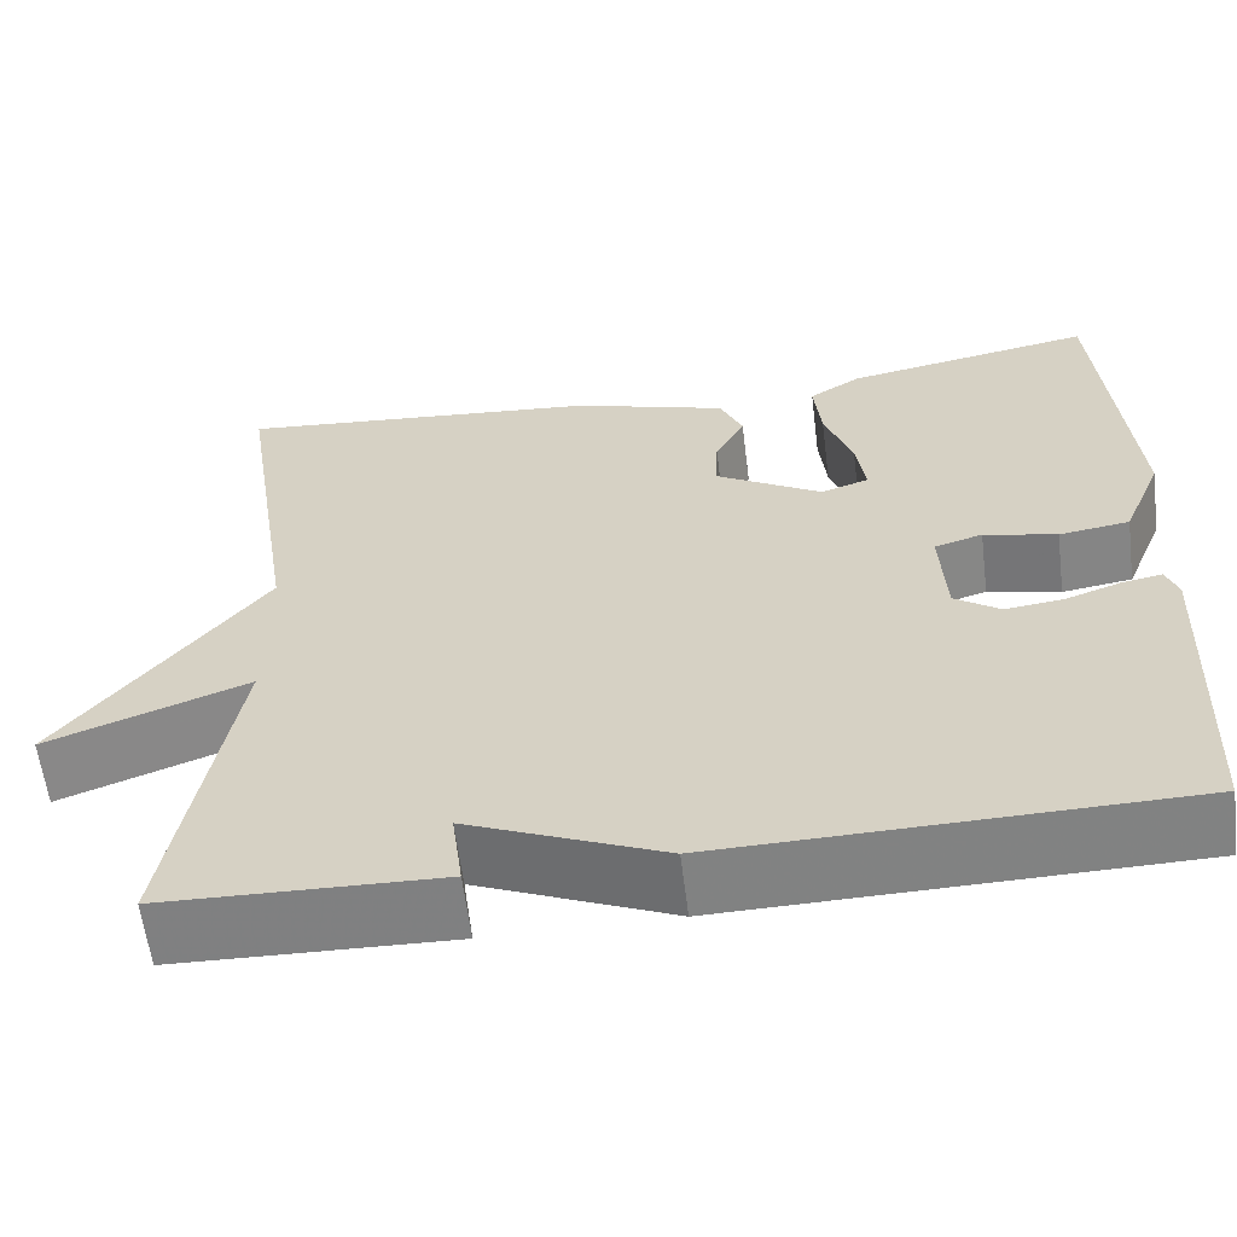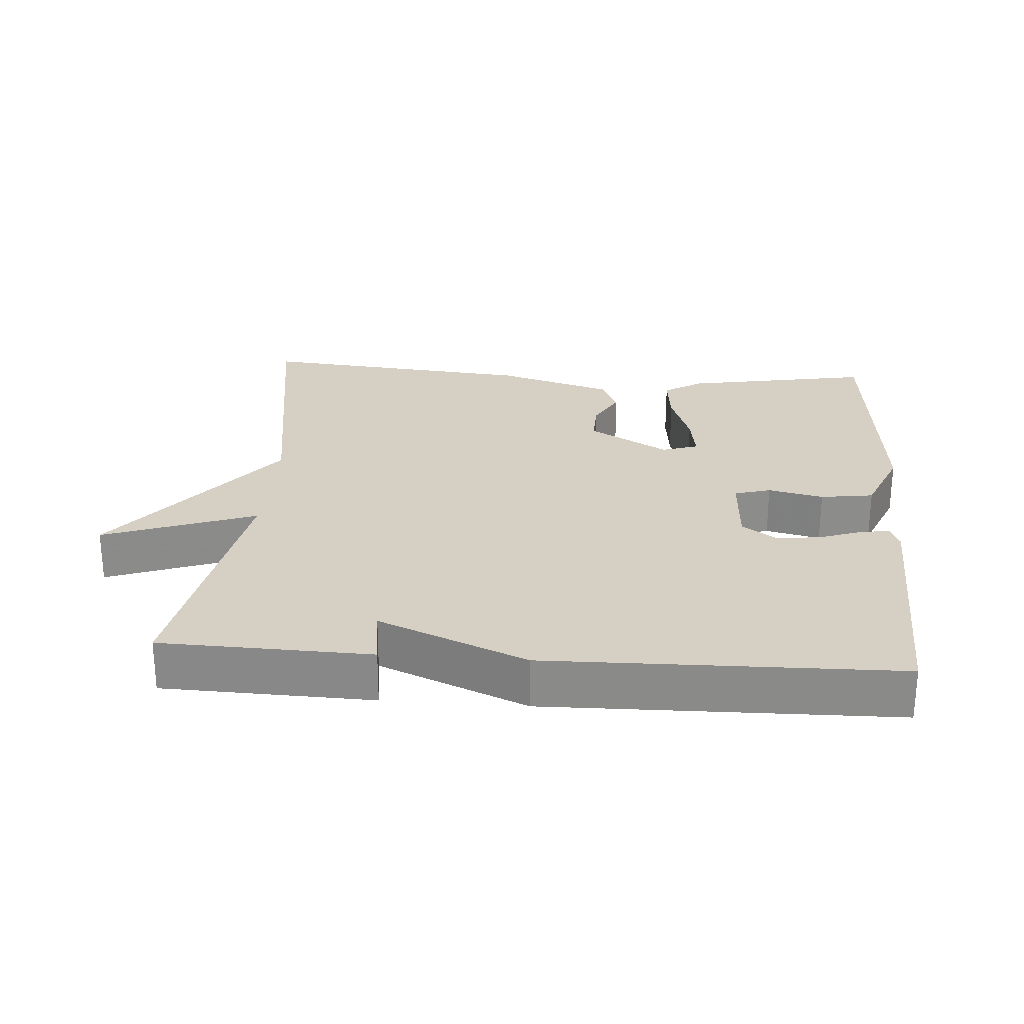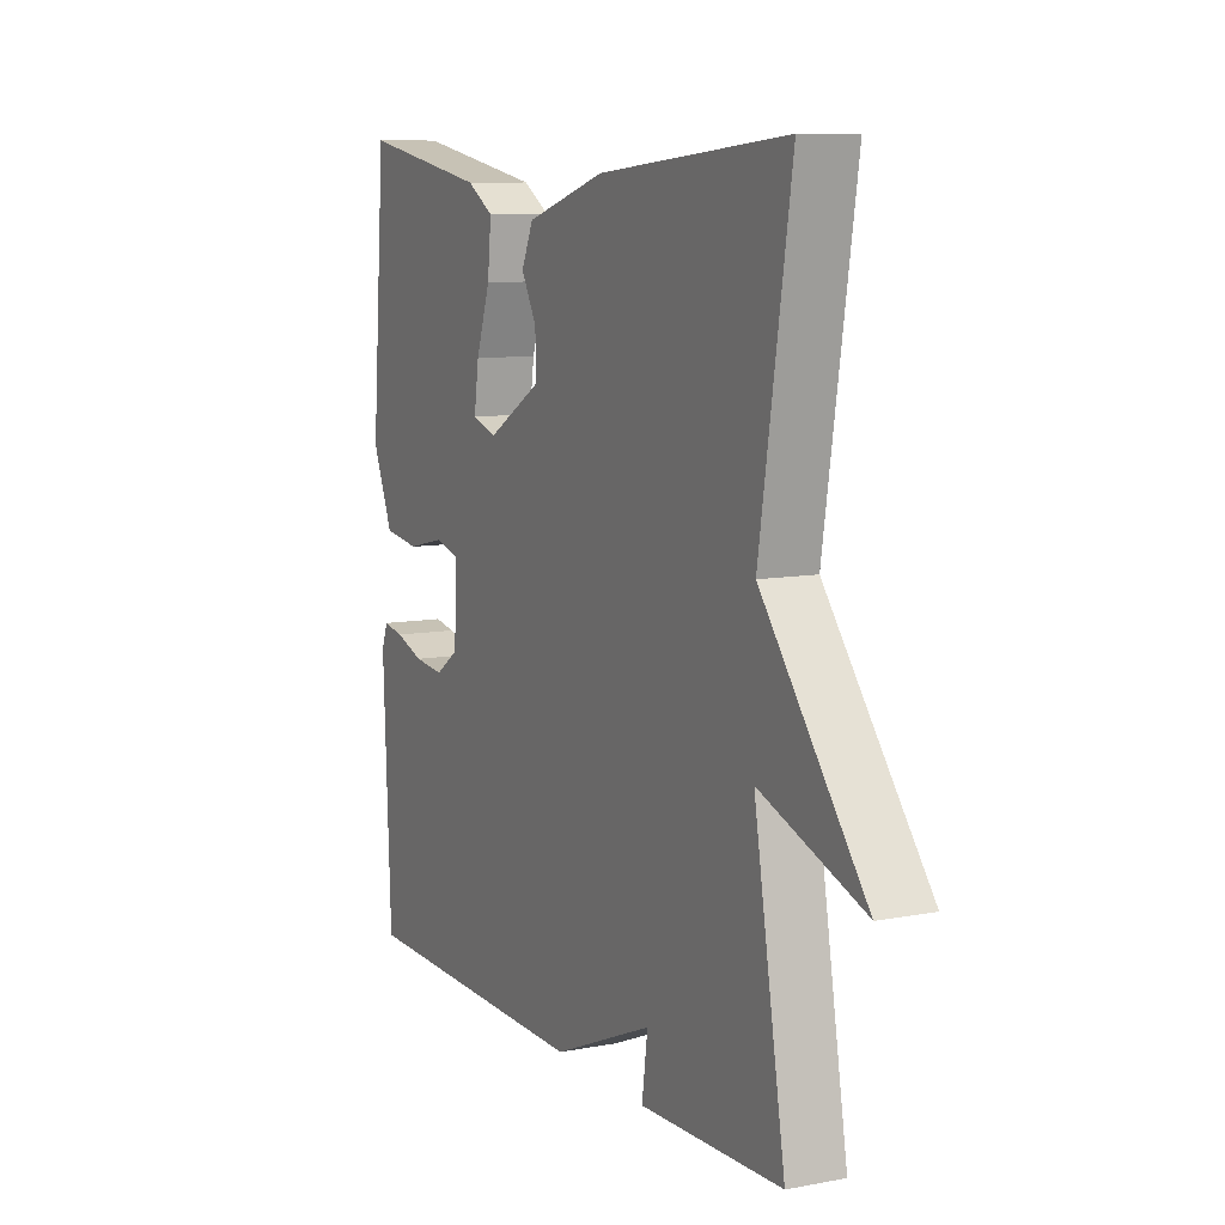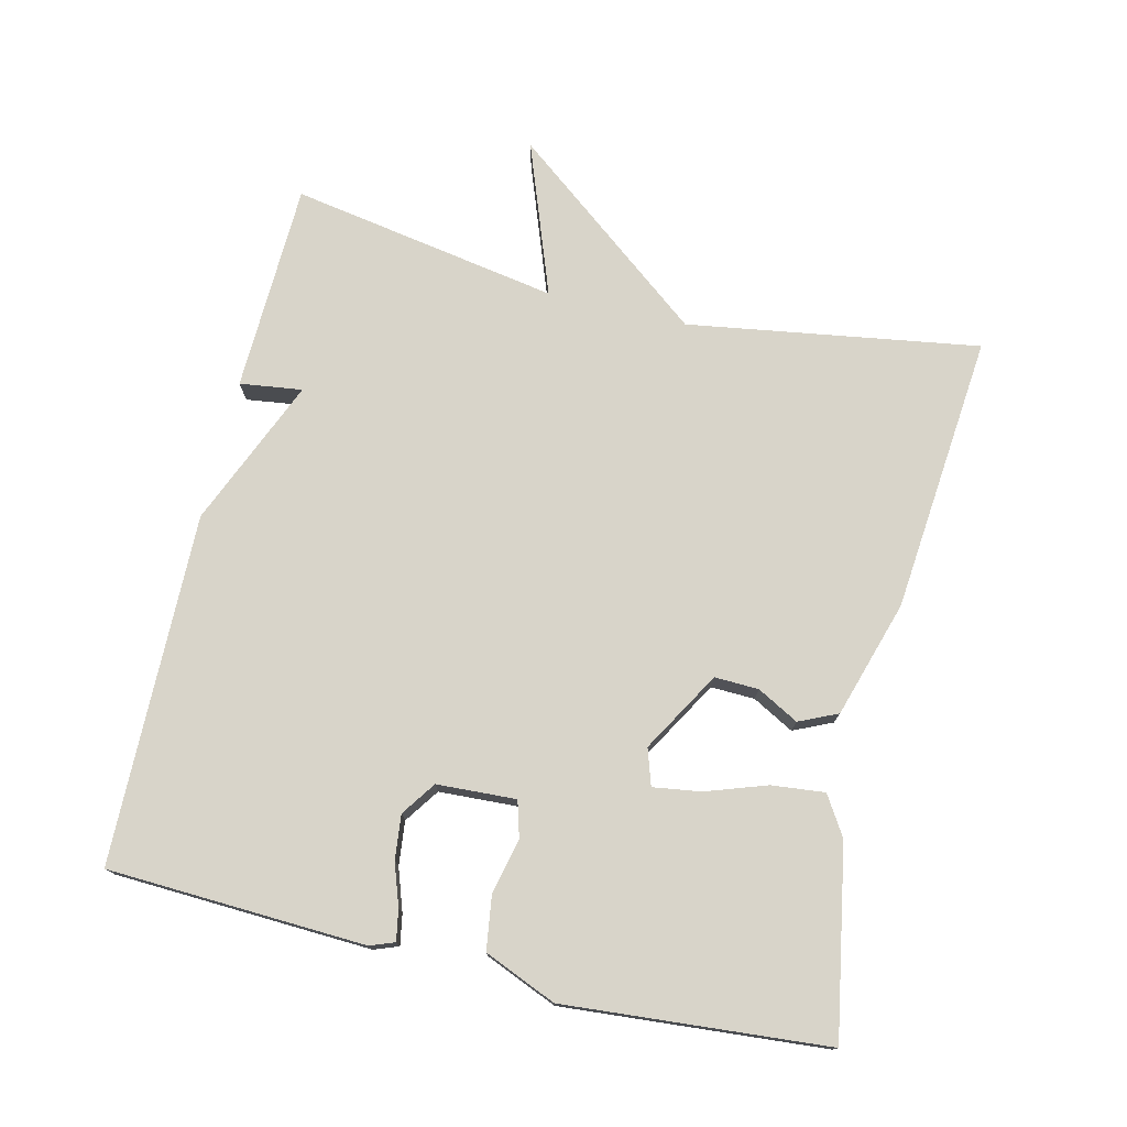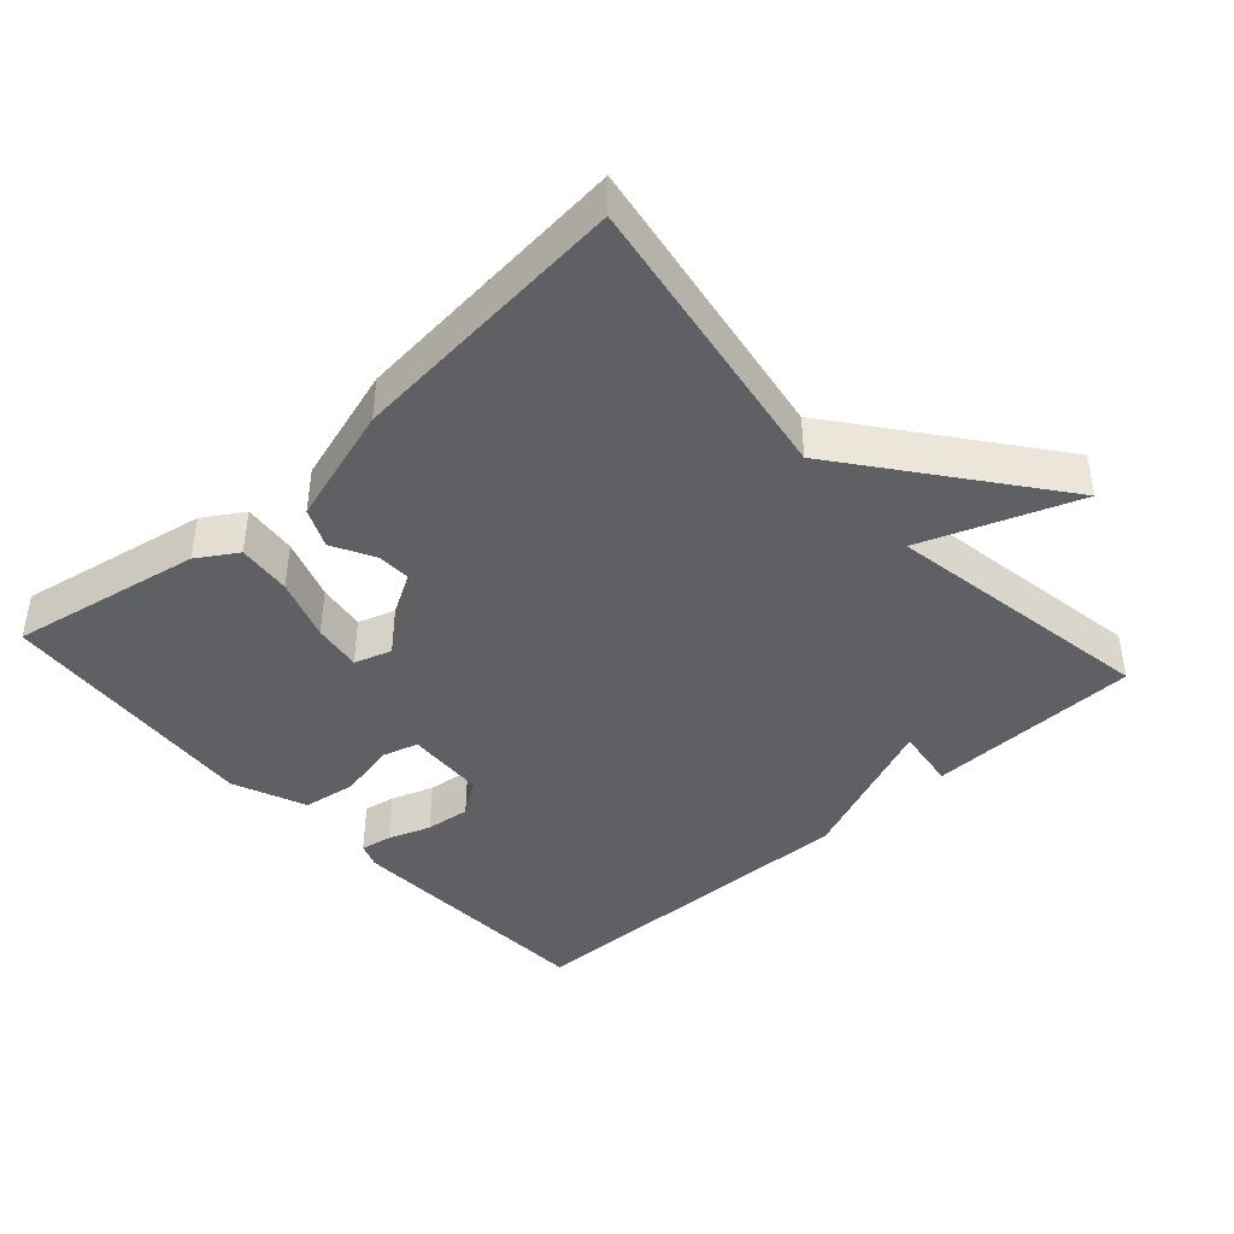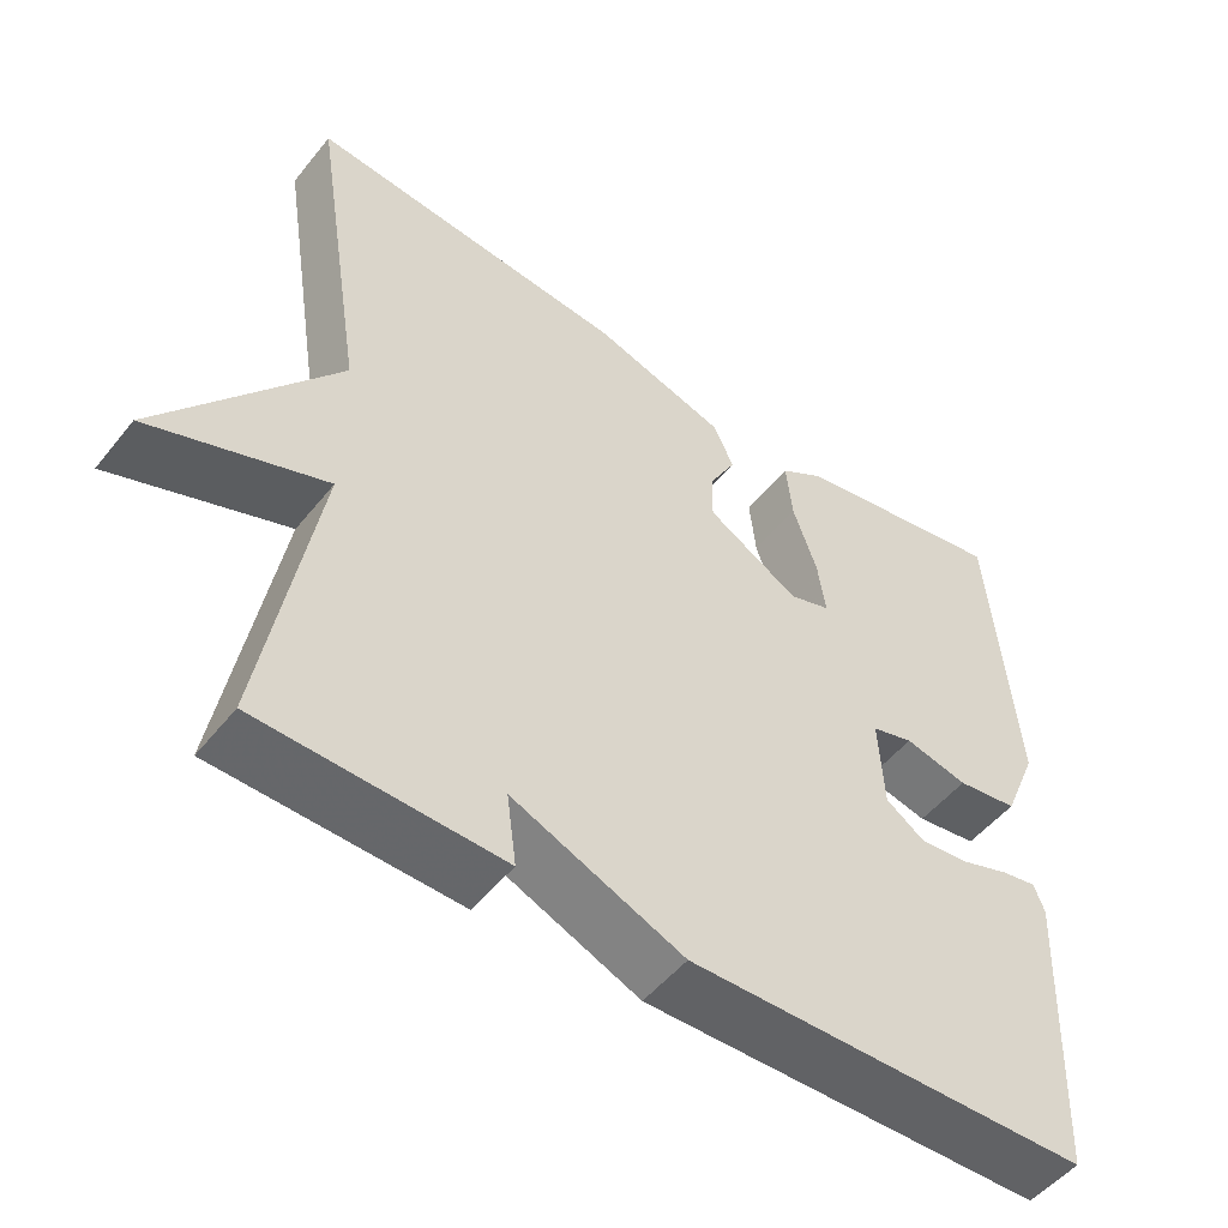
<metadata>
{"format":"obj","ext":"obj","renderer":"f3d","projection":"perspective","resolution":1024,"background":"white","views":[{"elev":-60.4,"azim":-172.9,"up":"+Z"},{"elev":26.2,"azim":-175.8,"up":"+Y"},{"elev":9.2,"azim":63.4,"up":"+Z"},{"elev":75.6,"azim":-76.5,"up":"+Y"},{"elev":-42.3,"azim":41.9,"up":"+Y"},{"elev":-51.1,"azim":142.6,"up":"+Z"}]}
</metadata>
<code>
v 0.5 0.07 0.5
v 0.434 0.07 0.084
v 0.652 0.07 -0.196
v 0.434 0.07 -0.116
v 0.5 0.07 -0.5
v 0.2 0.07 -0.509
v 0.212 0.07 -0.42
v 0 0.07 -0.509
v -0.5 0.07 -0.5
v -0.516 0.07 -0.132
v -0.503 0.07 -0.097
v -0.459 0.07 -0.105
v -0.399 0.07 -0.126
v -0.336 0.07 -0.133
v -0.287 0.07 -0.099
v -0.281 0.07 0.014
v -0.333 0.07 0.029
v -0.412 0.07 0.011
v -0.488 0.07 0.022
v -0.531 0.07 0.125
v -0.5 0.07 0.5
v -0.231 0.07 0.451
v -0.175 0.07 0.416
v -0.183 0.07 0.34
v -0.213 0.07 0.253
v -0.223 0.07 0.185
v -0.171 0.07 0.168
v -0.056 0.07 0.235
v -0.058 0.07 0.298
v -0.09 0.07 0.357
v -0.065 0.07 0.412
v 0.102 0.07 0.463
v 0.5 0 0.5
v 0.434 0 0.084
v 0.652 0 -0.196
v 0.434 0 -0.116
v 0.5 0 -0.5
v 0.2 0 -0.509
v 0.212 0 -0.42
v 0 0 -0.509
v -0.5 0 -0.5
v -0.516 0 -0.132
v -0.503 0 -0.097
v -0.459 0 -0.105
v -0.399 0 -0.126
v -0.336 0 -0.133
v -0.287 0 -0.099
v -0.281 0 0.014
v -0.333 0 0.029
v -0.412 0 0.011
v -0.488 0 0.022
v -0.531 0 0.125
v -0.5 0 0.5
v -0.231 0 0.451
v -0.175 0 0.416
v -0.183 0 0.34
v -0.213 0 0.253
v -0.223 0 0.185
v -0.171 0 0.168
v -0.056 0 0.235
v -0.058 0 0.298
v -0.09 0 0.357
v -0.065 0 0.412
v 0.102 0 0.463
f 32 1 2
f 31 32 2
f 30 31 2
f 29 30 2
f 2 3 4
f 29 2 4
f 28 29 4
f 27 28 4 5
f 26 27 5
f 23 24 25
f 22 23 25
f 21 22 25
f 20 21 25
f 19 20 25
f 18 19 25
f 17 18 25
f 16 17 25 26
f 15 16 26 5
f 11 12 13
f 10 11 13
f 9 10 13
f 8 9 13
f 7 8 13
f 7 13 14
f 5 6 7
f 5 7 14 15
f 34 33 64
f 34 64 63
f 34 63 62
f 34 62 61
f 36 35 34
f 36 34 61
f 36 61 60
f 37 36 60 59
f 37 59 58
f 57 56 55
f 57 55 54
f 57 54 53
f 57 53 52
f 57 52 51
f 57 51 50
f 57 50 49
f 58 57 49 48
f 37 58 48 47
f 45 44 43
f 45 43 42
f 45 42 41
f 45 41 40
f 45 40 39
f 46 45 39
f 39 38 37
f 47 46 39 37
f 1 33 34 2
f 2 34 35 3
f 3 35 36 4
f 4 36 37 5
f 5 37 38 6
f 6 38 39 7
f 7 39 40 8
f 8 40 41 9
f 9 41 42 10
f 10 42 43 11
f 11 43 44 12
f 12 44 45 13
f 13 45 46 14
f 14 46 47 15
f 15 47 48 16
f 16 48 49 17
f 17 49 50 18
f 18 50 51 19
f 19 51 52 20
f 20 52 53 21
f 21 53 54 22
f 22 54 55 23
f 23 55 56 24
f 24 56 57 25
f 25 57 58 26
f 26 58 59 27
f 27 59 60 28
f 28 60 61 29
f 29 61 62 30
f 30 62 63 31
f 31 63 64 32
f 32 64 33 1

</code>
